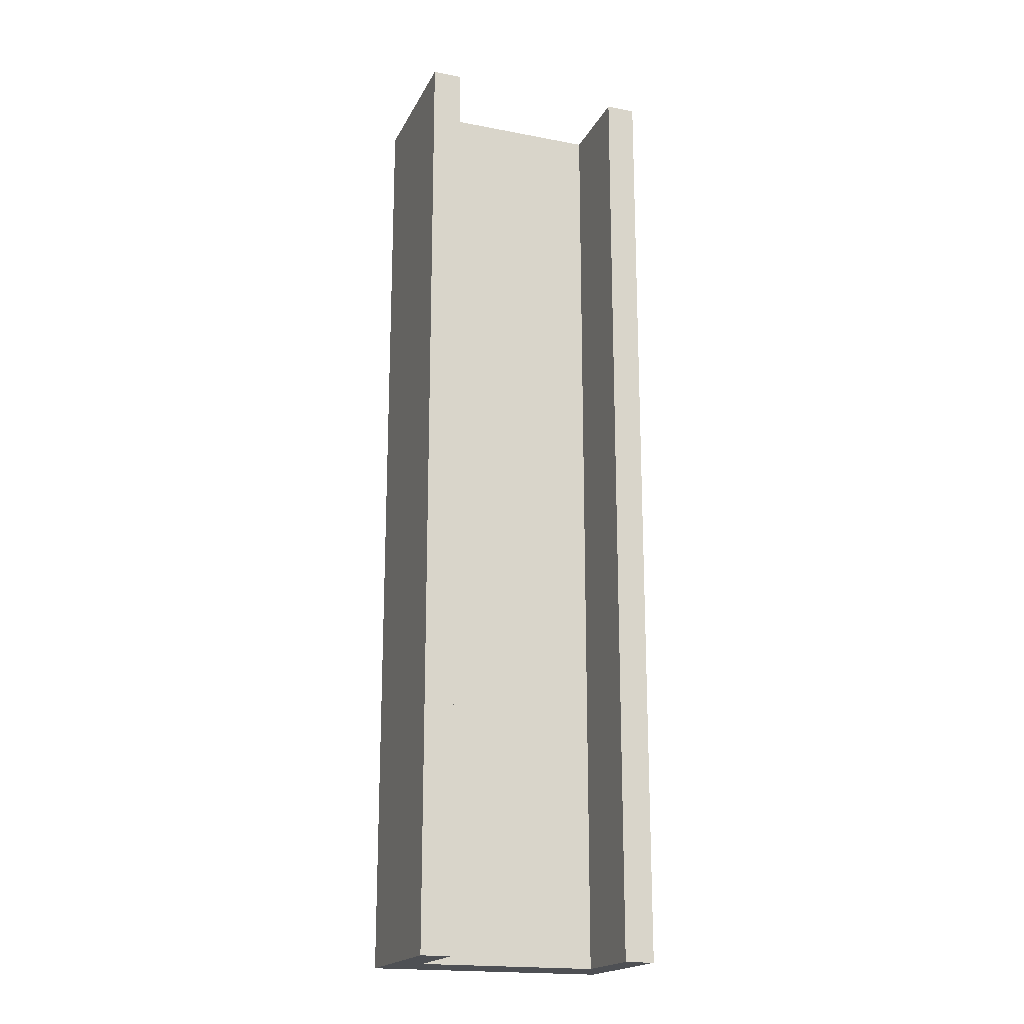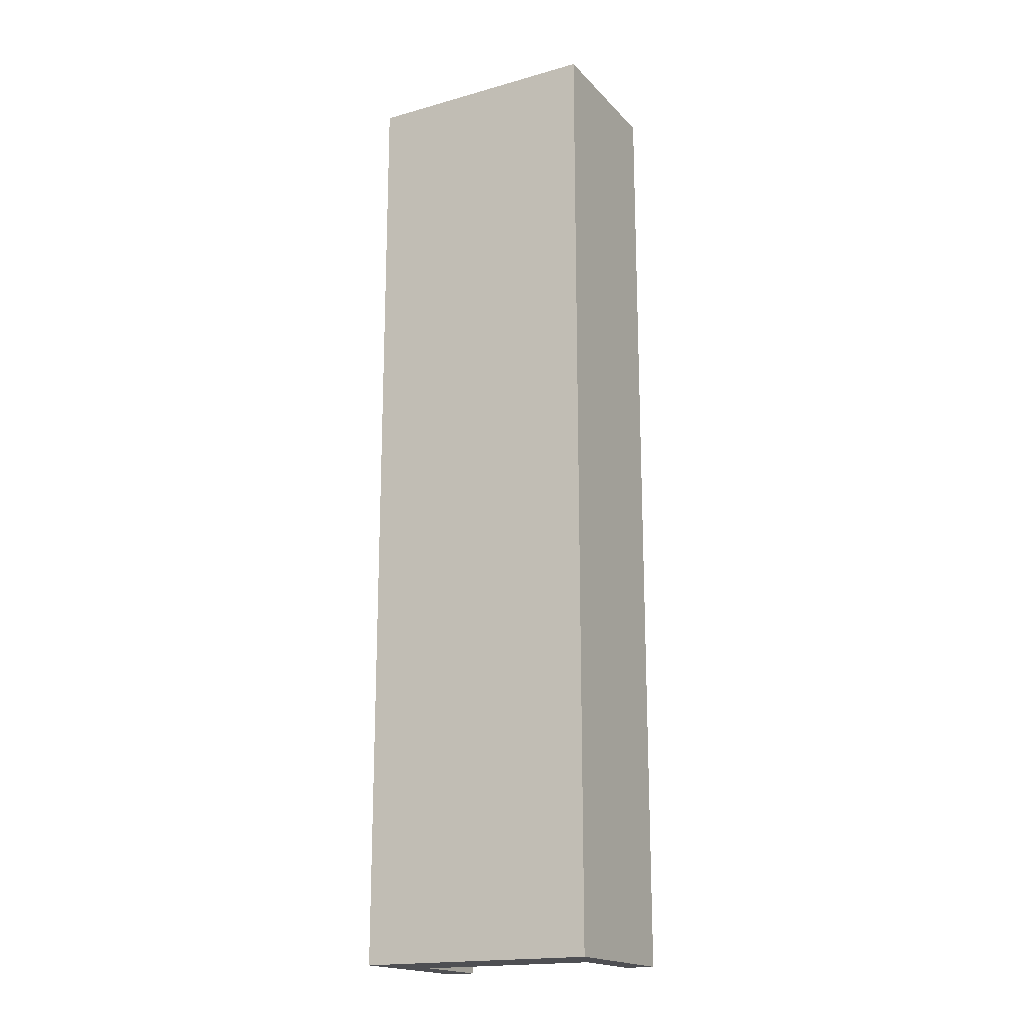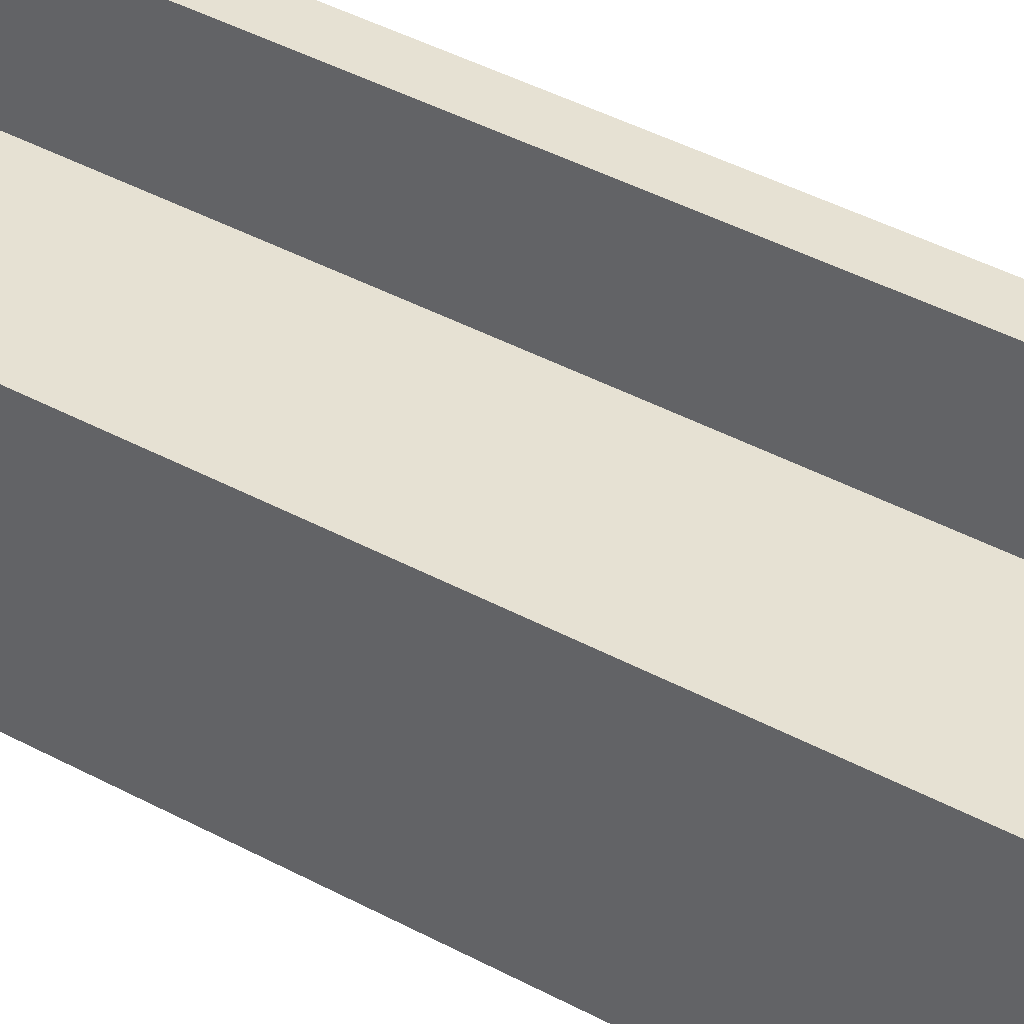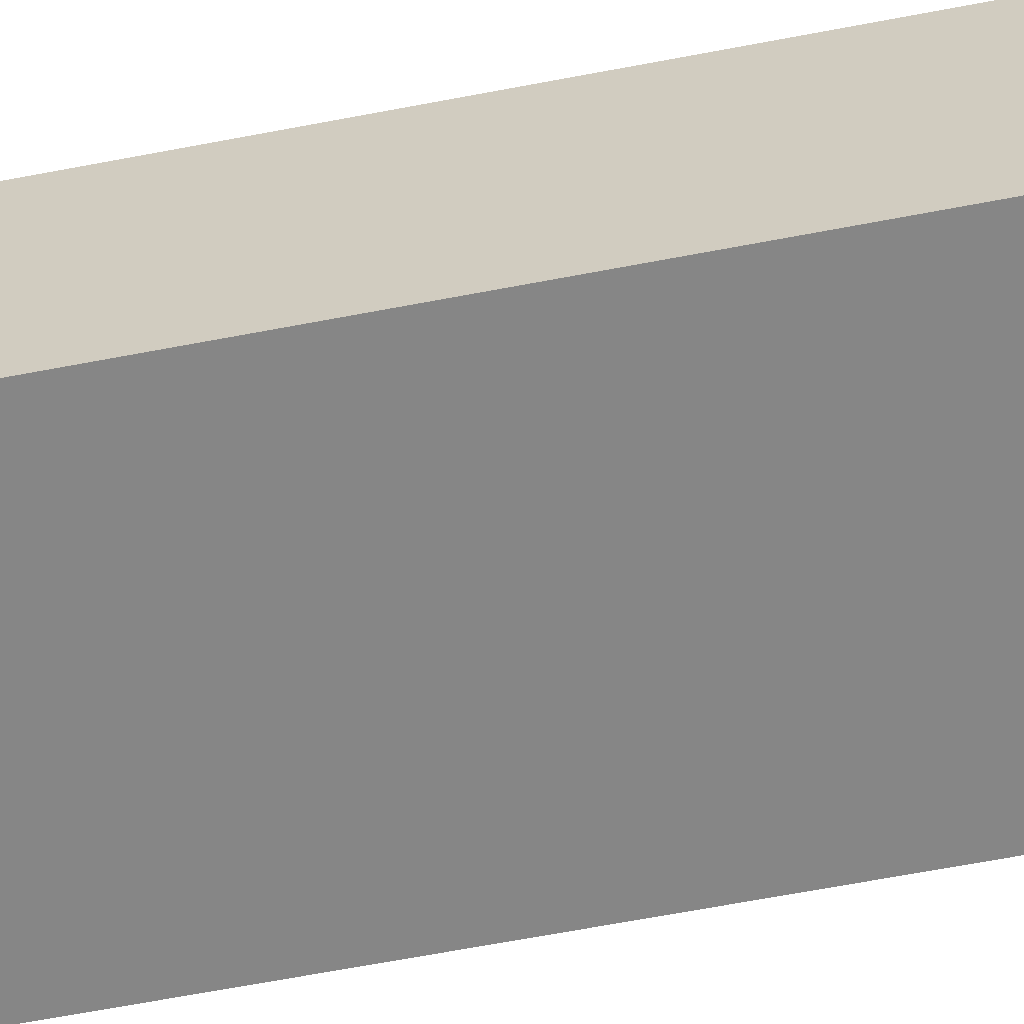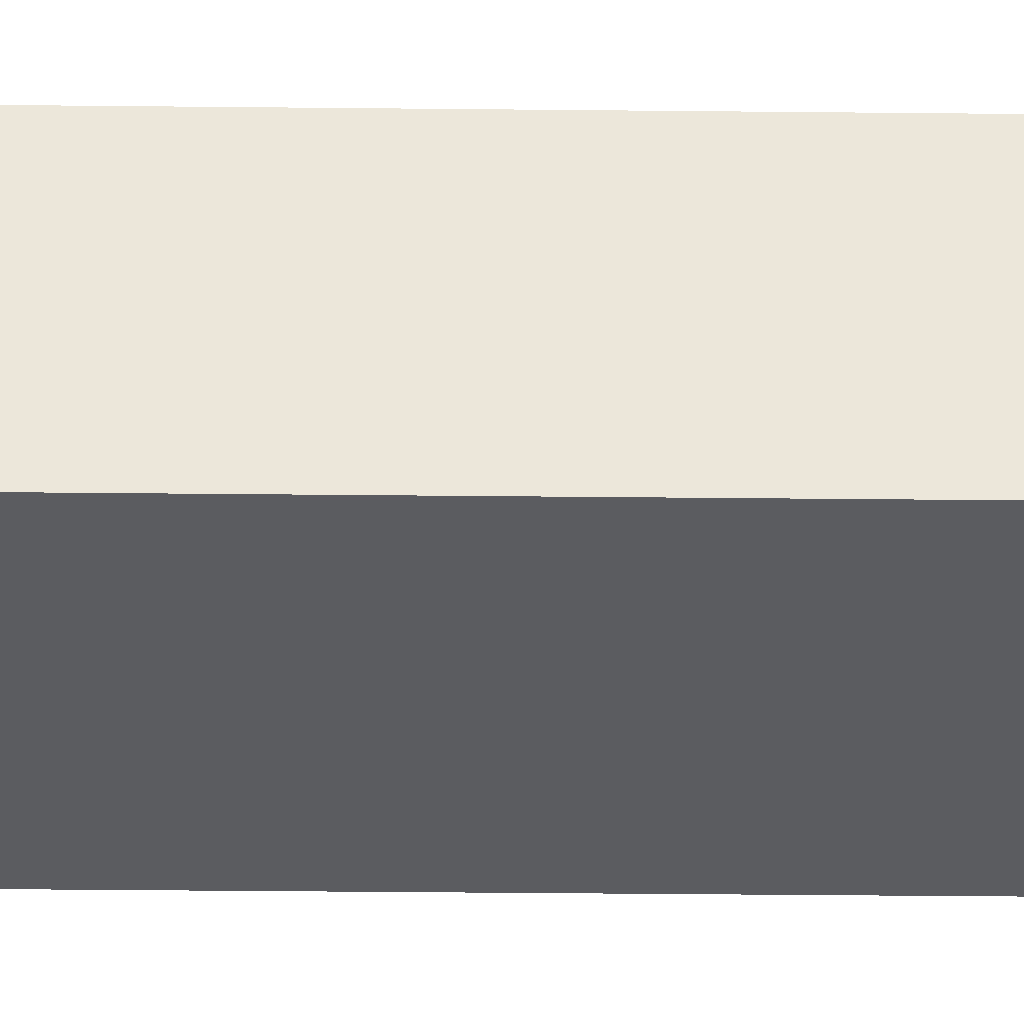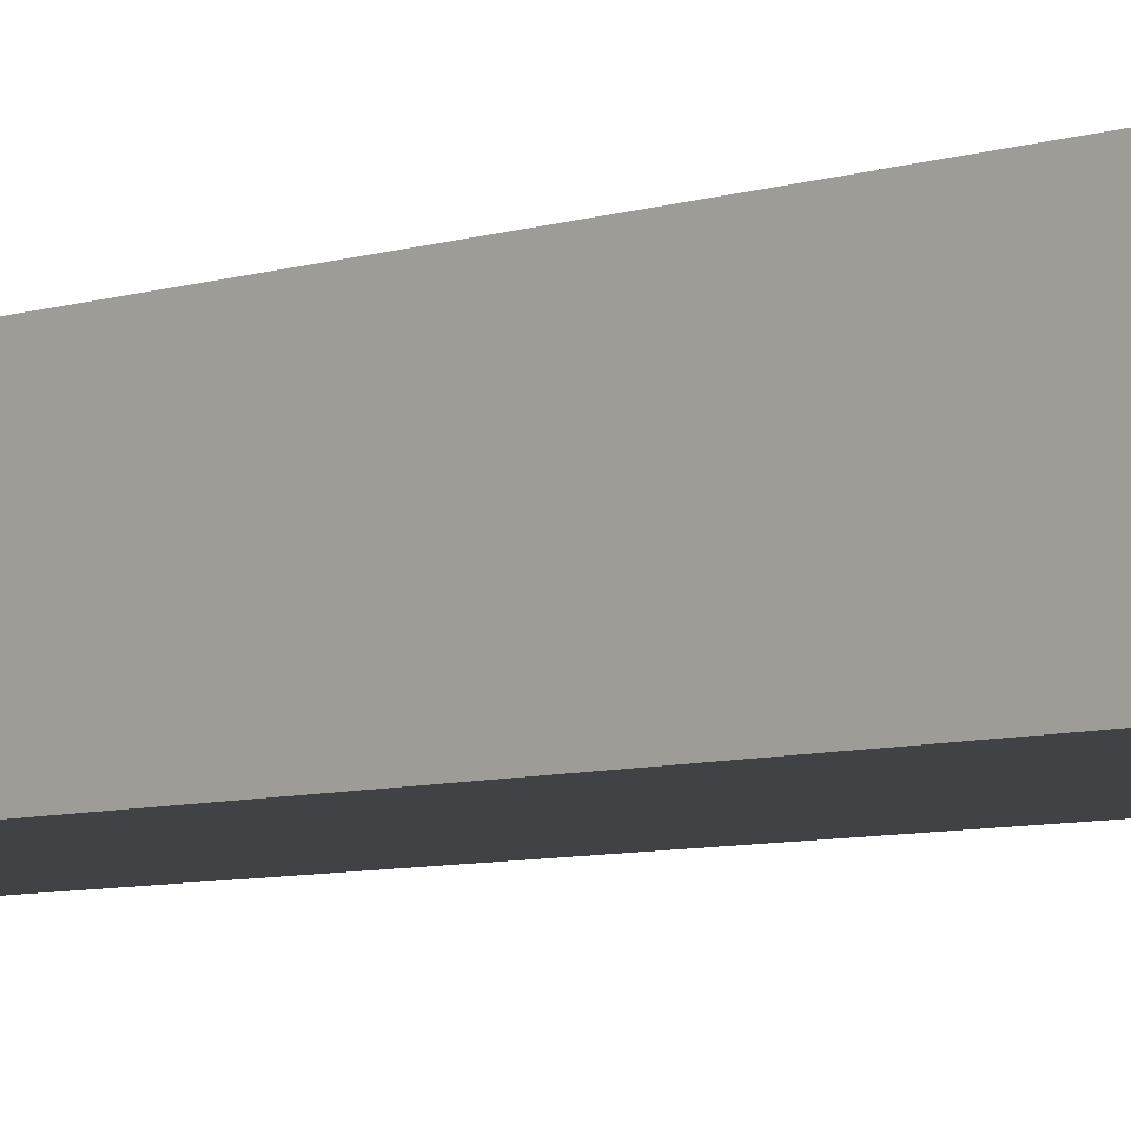
<metadata>
{"format":"obj","ext":"obj","renderer":"f3d","projection":"perspective","resolution":1024,"background":"white","views":[{"elev":-19.0,"azim":160.0,"up":"+Z"},{"elev":-18.2,"azim":28.6,"up":"+Z"},{"elev":38.9,"azim":-55.3,"up":"+Y"},{"elev":-62.0,"azim":101.2,"up":"+Y"},{"elev":-35.0,"azim":89.2,"up":"+Y"},{"elev":-6.6,"azim":134.6,"up":"+Y"}]}
</metadata>
<code>
v -0.125 -0.0375 0.5 1 1 1
v -0.125 0.125 -0.5 1 1 1
v -0.125 -0.0375 -0.5 1 1 1
v -0.125 0.125 -0.5 1 1 1
v -0.125 -0.0375 0.5 1 1 1
v -0.125 0.125 0.5 1 1 1
v 0.09375 0.125 -0.5 1 1 1
v 0.125 0.125 0.5 1 1 1
v 0.125 0.125 -0.5 1 1 1
v 0.125 0.125 0.5 1 1 1
v 0.09375 0.125 -0.5 1 1 1
v 0.09375 0.125 0.5 1 1 1
v -0.125 0.125 -0.5 1 1 1
v -0.09375 0.125 0.5 1 1 1
v -0.09375 0.125 -0.5 1 1 1
v -0.09375 0.125 0.5 1 1 1
v -0.125 0.125 -0.5 1 1 1
v -0.125 0.125 0.5 1 1 1
v 0.125 0.125 0.5 1 1 1
v 0.125 -0.0375 -0.5 1 1 1
v 0.125 0.125 -0.5 1 1 1
v 0.125 -0.0375 -0.5 1 1 1
v 0.125 0.125 0.5 1 1 1
v 0.125 -0.0375 0.5 1 1 1
v 0.125 0.125 -0.5 1 1 1
v 0.09375 0.03125 -0.5 1 1 1
v 0.09375 0.125 -0.5 1 1 1
v 0.09375 0.03125 -0.5 1 1 1
v 0.125 -0.0375 -0.5 1 1 1
v -0.09375 0.03125 -0.5 1 1 1
v 0.125 -0.0375 -0.5 1 1 1
v 0.09375 0.03125 -0.5 1 1 1
v 0.125 0.125 -0.5 1 1 1
v -0.09375 0.03125 -0.5 1 1 1
v -0.125 0.125 -0.5 1 1 1
v -0.09375 0.125 -0.5 1 1 1
v -0.09375 0.03125 -0.5 1 1 1
v -0.125 -0.0375 -0.5 1 1 1
v -0.125 0.125 -0.5 1 1 1
v -0.125 -0.0375 -0.5 1 1 1
v -0.09375 0.03125 -0.5 1 1 1
v 0.125 -0.0375 -0.5 1 1 1
v -0.125 0.125 0.5 1 1 1
v -0.09375 0.03125 0.5 1 1 1
v -0.09375 0.125 0.5 1 1 1
v -0.09375 0.03125 0.5 1 1 1
v -0.125 -0.0375 0.5 1 1 1
v 0.09375 0.03125 0.5 1 1 1
v -0.125 -0.0375 0.5 1 1 1
v -0.09375 0.03125 0.5 1 1 1
v -0.125 0.125 0.5 1 1 1
v 0.09375 0.03125 0.5 1 1 1
v 0.125 0.125 0.5 1 1 1
v 0.09375 0.125 0.5 1 1 1
v 0.09375 0.03125 0.5 1 1 1
v 0.125 -0.0375 0.5 1 1 1
v 0.125 0.125 0.5 1 1 1
v 0.125 -0.0375 0.5 1 1 1
v 0.09375 0.03125 0.5 1 1 1
v -0.125 -0.0375 0.5 1 1 1
v -0.125 -0.0375 0.5 1 1 1
v 0.125 -0.0375 -0.5 1 1 1
v 0.125 -0.0375 0.5 1 1 1
v 0.125 -0.0375 -0.5 1 1 1
v -0.125 -0.0375 0.5 1 1 1
v -0.125 -0.0375 -0.5 1 1 1
v -0.09375 0.125 0.5 1 1 1
v -0.09375 0.03125 -0.5 1 1 1
v -0.09375 0.125 -0.5 1 1 1
v -0.09375 0.03125 -0.5 1 1 1
v -0.09375 0.125 0.5 1 1 1
v -0.09375 0.03125 0.5 1 1 1
v 0.09375 0.03125 0.5 1 1 1
v 0.09375 0.125 -0.5 1 1 1
v 0.09375 0.03125 -0.5 1 1 1
v 0.09375 0.125 -0.5 1 1 1
v 0.09375 0.03125 0.5 1 1 1
v 0.09375 0.125 0.5 1 1 1
v -0.09375 0.03125 -0.5 1 1 1
v 0.09375 0.03125 0.5 1 1 1
v 0.09375 0.03125 -0.5 1 1 1
v 0.09375 0.03125 0.5 1 1 1
v -0.09375 0.03125 -0.5 1 1 1
v -0.09375 0.03125 0.5 1 1 1
f 1 2 3
f 4 5 6
f 7 8 9
f 10 11 12
f 13 14 15
f 16 17 18
f 19 20 21
f 22 23 24
f 25 26 27
f 28 29 30
f 31 32 33
f 34 35 36
f 37 38 39
f 40 41 42
f 43 44 45
f 46 47 48
f 49 50 51
f 52 53 54
f 55 56 57
f 58 59 60
f 61 62 63
f 64 65 66
f 67 68 69
f 70 71 72
f 73 74 75
f 76 77 78
f 79 80 81
f 82 83 84

</code>
